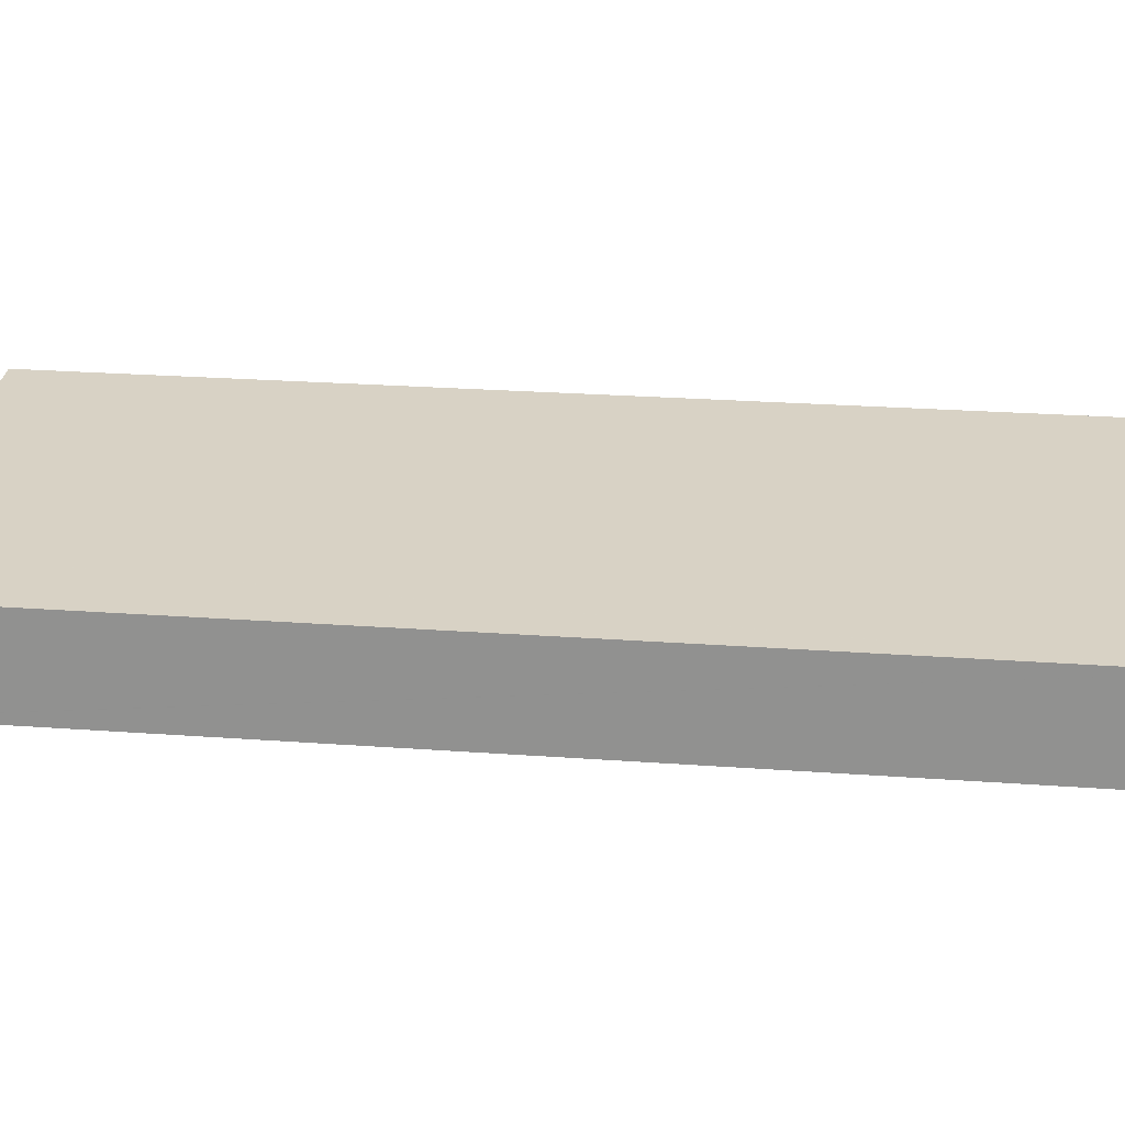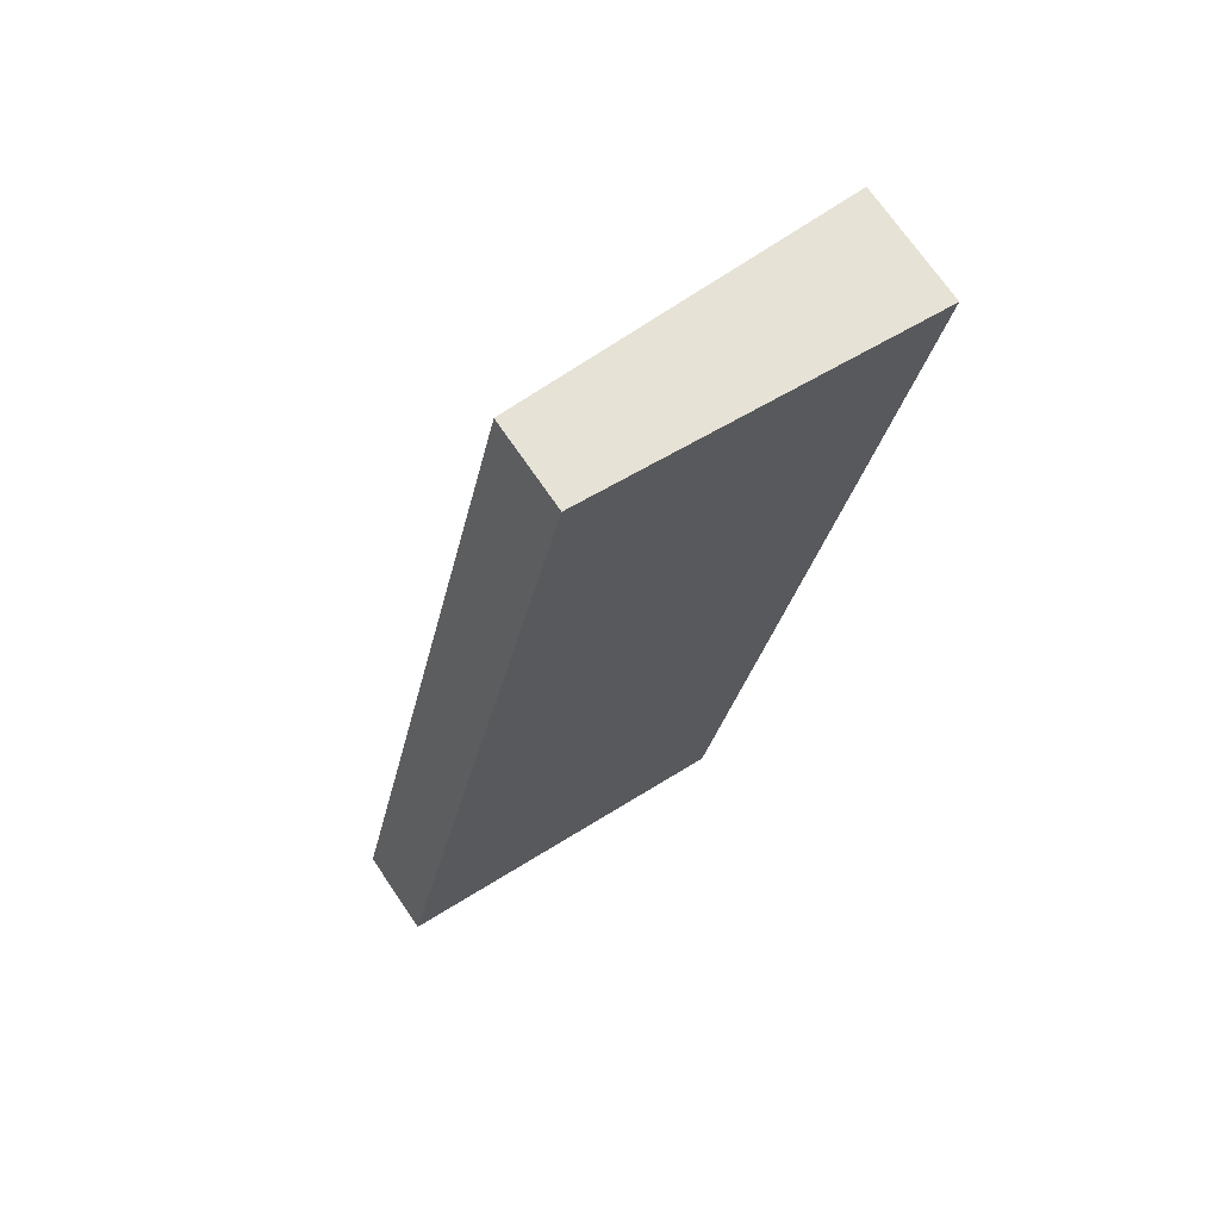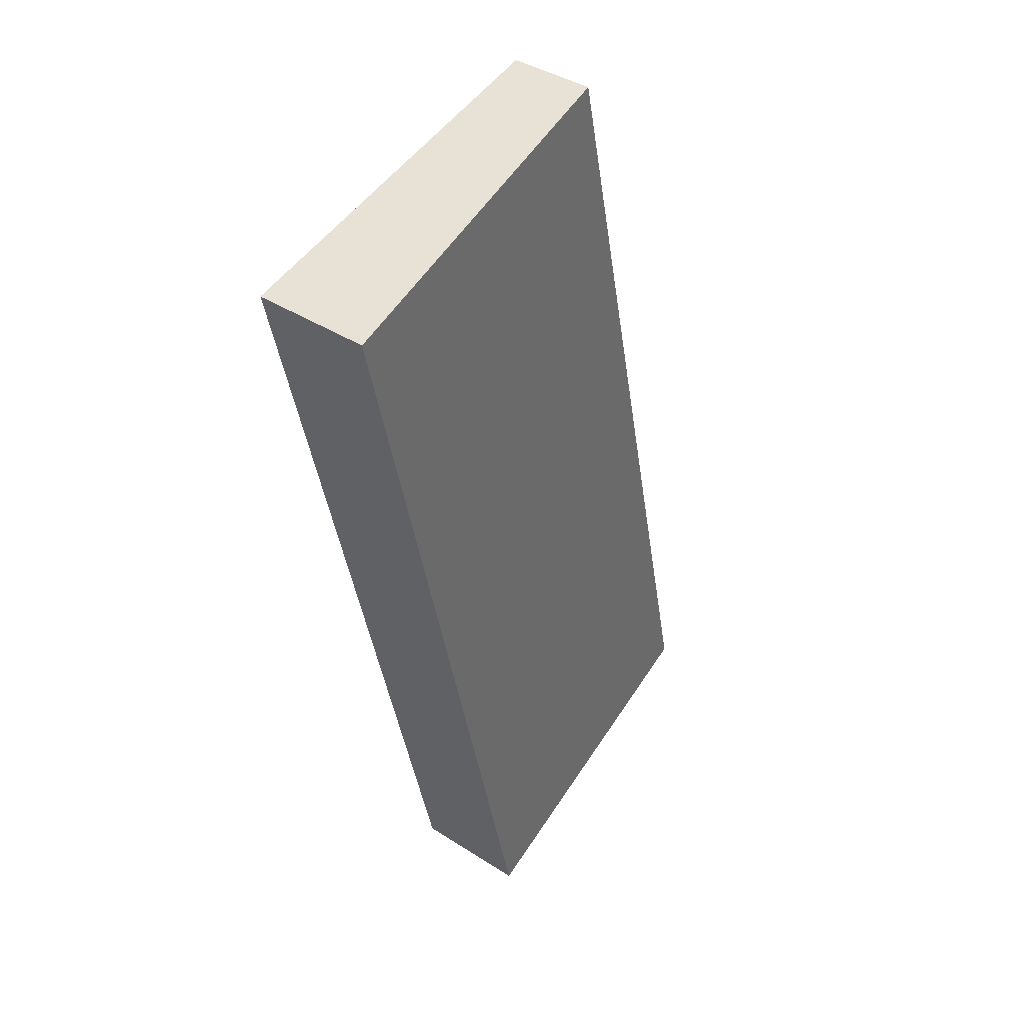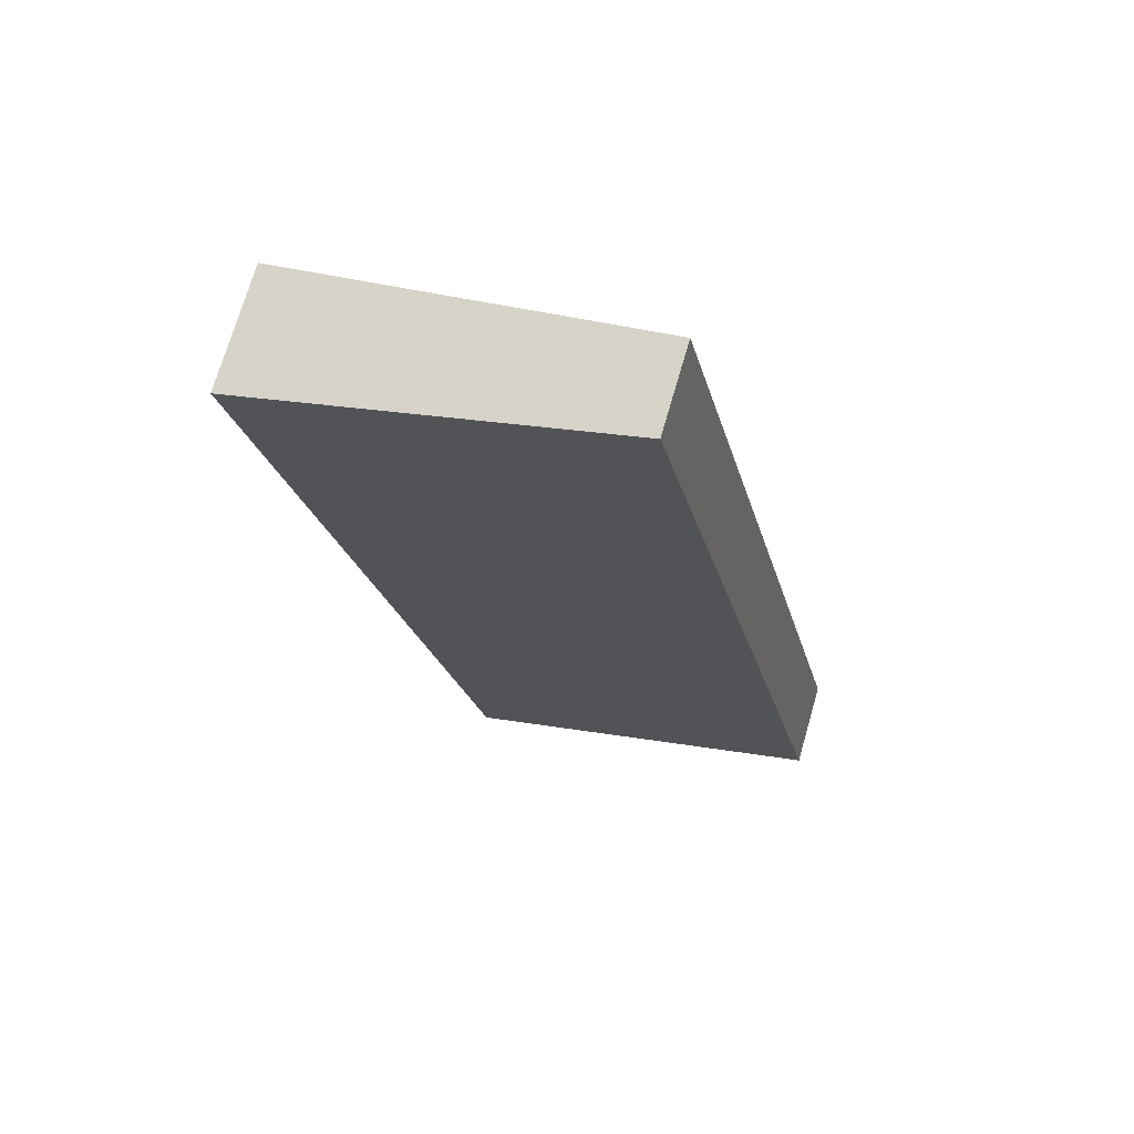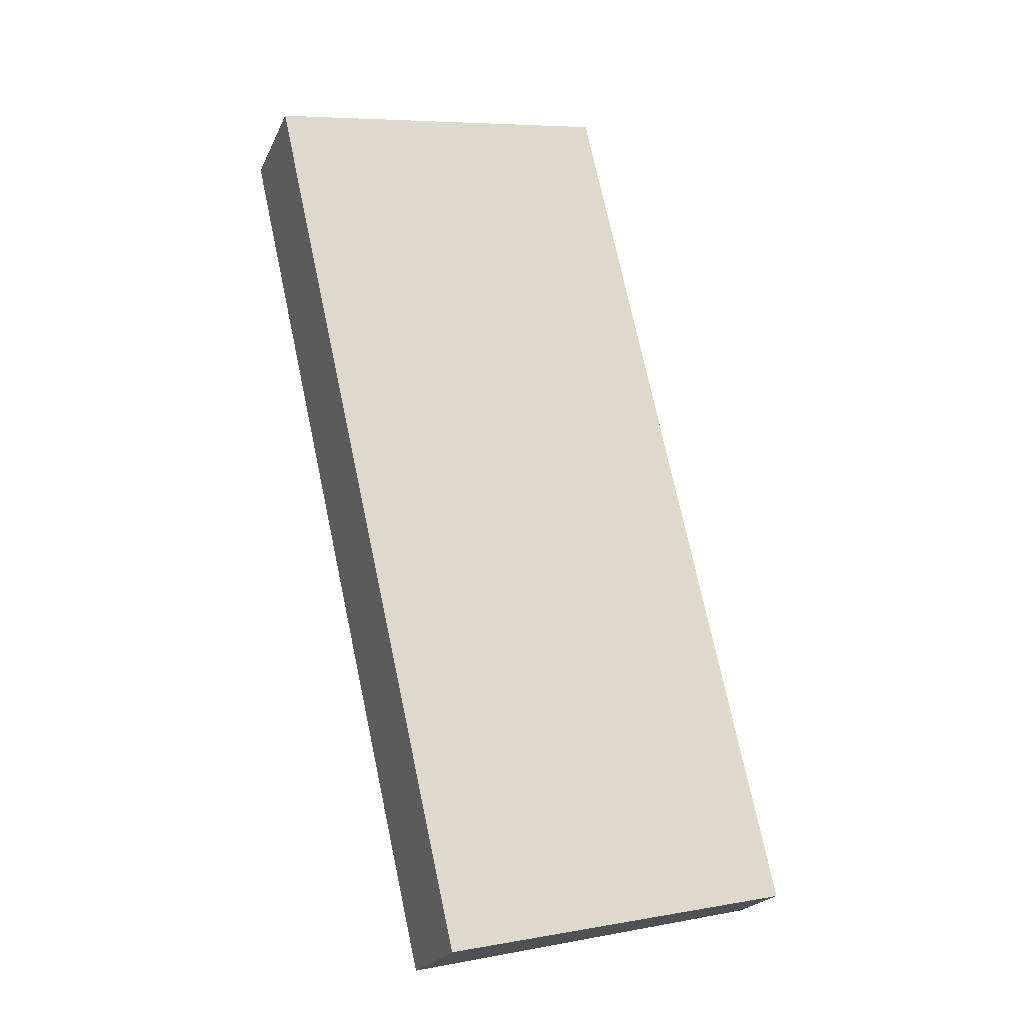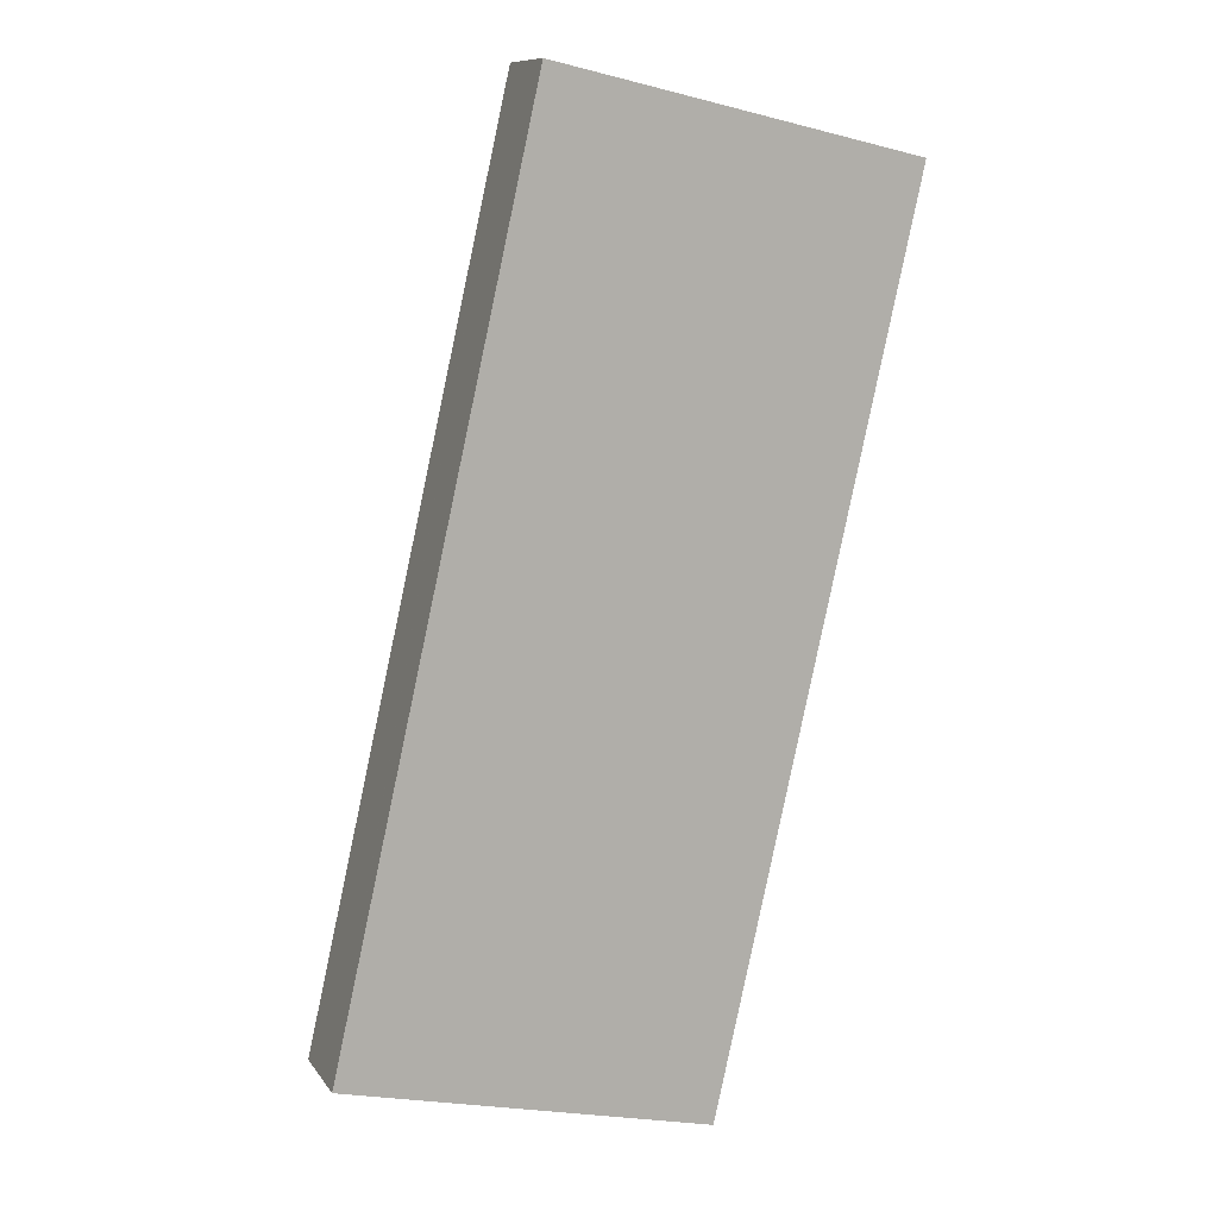
<metadata>
{"format":"obj","ext":"obj","renderer":"f3d","projection":"perspective","resolution":1024,"background":"white","views":[{"elev":22.8,"azim":-69.9,"up":"+Y"},{"elev":70.8,"azim":-34.2,"up":"+Z"},{"elev":40.1,"azim":128.4,"up":"+Z"},{"elev":72.7,"azim":-163.8,"up":"+Z"},{"elev":-21.5,"azim":160.7,"up":"+Z"},{"elev":10.2,"azim":-20.8,"up":"+Z"}]}
</metadata>
<code>
v  0.05 7.704 0.221
v  6.037 8.252 -1.37
v  0 7.704 4.717e-16
v  17.7 7.704 78.47
v  17.72 7.704 78.59
v  23.82 8.257 77.23
v  11.93 8.787 -2.706
v  29.71 8.791 75.91
v  17.75 9.315 -4.026
v  35.54 9.321 74.61
v  23.59 9.846 -5.351
v  41.39 9.851 73.3
v  29.48 10.38 -6.688
v  47.28 10.39 71.99
v  32.2 10.63 -7.305
v  49.96 10.63 71.39
v  49.96 -4.371e-15 71.39
v  47.28 -4.408e-15 71.99
v  41.39 -4.489e-15 73.3
v  35.54 -4.569e-15 74.61
v  29.71 -4.648e-15 75.91
v  23.82 -4.729e-15 77.23
v  17.72 -4.812e-15 78.59
v  32.2 4.473e-16 -7.305
v  29.48 4.095e-16 -6.688
v  23.59 3.277e-16 -5.351
v  17.75 2.465e-16 -4.026
v  11.93 1.657e-16 -2.706
v  6.037 8.389e-17 -1.37
v  0 0 0
v  0.05 -1.353e-17 0.221
v  17.7 -4.805e-15 78.47
g defaultobject
f 1 2 3
f 2 1 4
f 2 4 5
f 2 5 6
f 2 6 7
f 7 6 8
f 7 8 9
f 9 8 10
f 9 10 11
f 11 10 12
f 11 12 13
f 13 12 14
f 13 14 15
f 15 14 16
f 14 17 16
f 17 14 18
f 18 14 12
f 18 12 19
f 19 12 10
f 19 10 20
f 20 10 8
f 20 8 21
f 21 8 6
f 21 6 22
f 22 6 5
f 22 5 23
f 17 15 16
f 15 17 24
f 24 13 15
f 13 24 11
f 11 24 25
f 11 25 26
f 11 26 9
f 9 26 27
f 9 27 7
f 7 27 28
f 7 28 2
f 2 28 29
f 2 29 3
f 3 29 30
f 30 1 3
f 1 30 4
f 4 30 31
f 4 31 32
f 4 32 5
f 5 32 23
f 29 31 30
f 31 29 32
f 32 29 28
f 32 28 27
f 32 27 26
f 32 26 25
f 32 25 24
f 32 24 17
f 32 17 18
f 32 18 23
f 23 18 22
f 22 18 19
f 22 19 21
f 21 19 20

</code>
